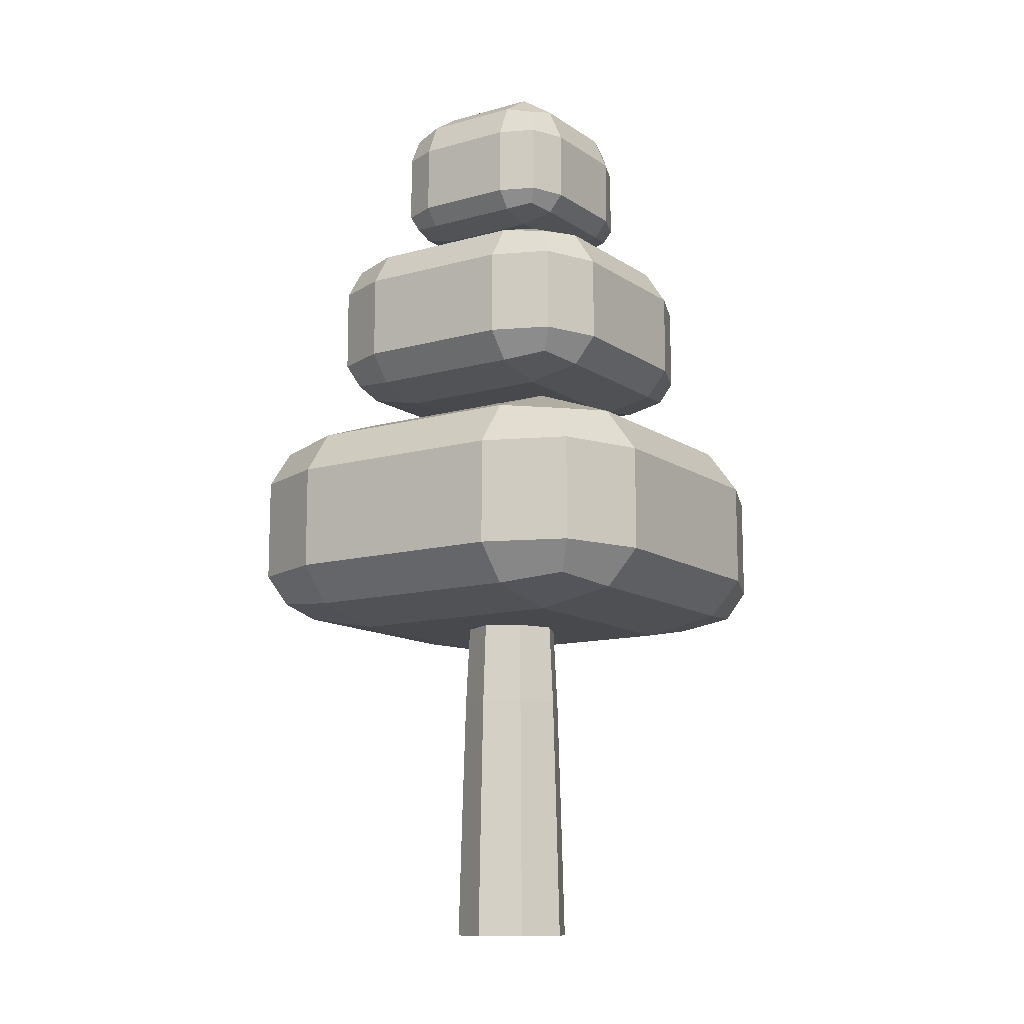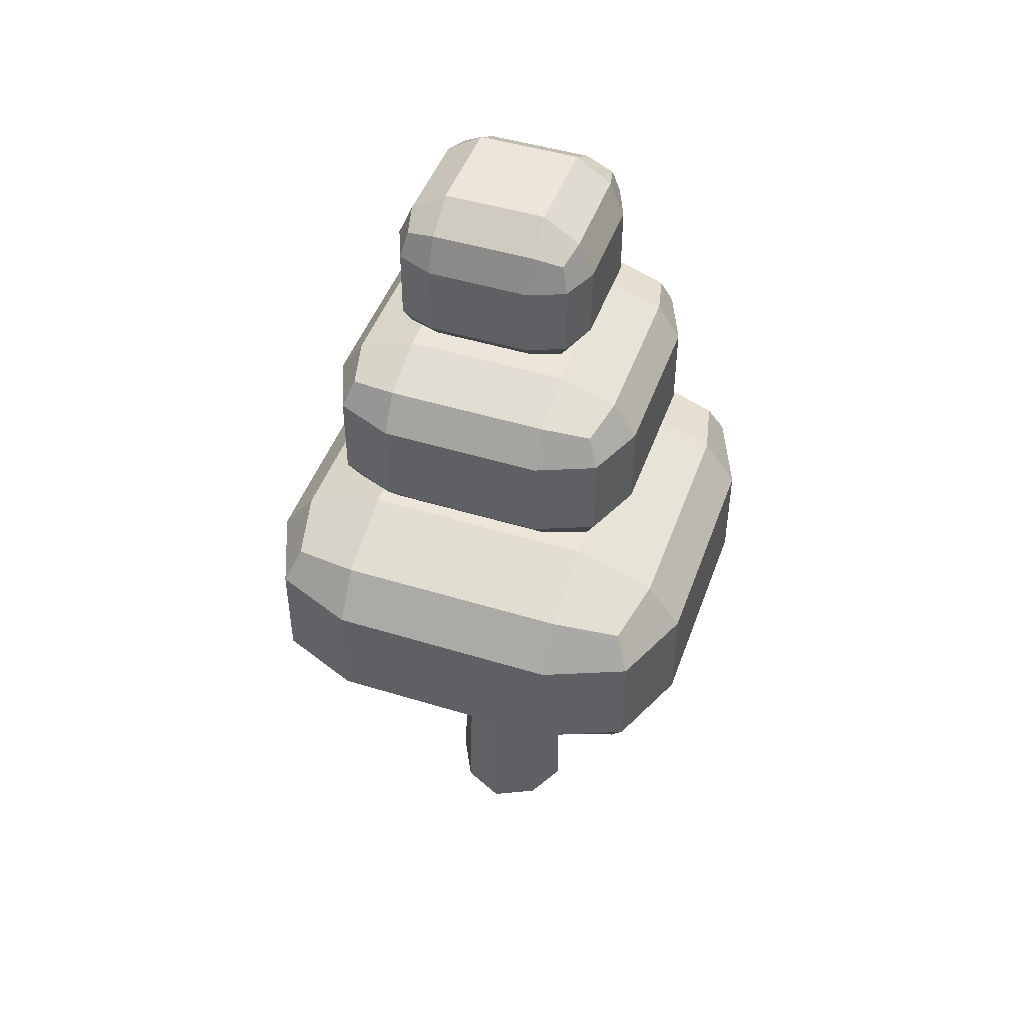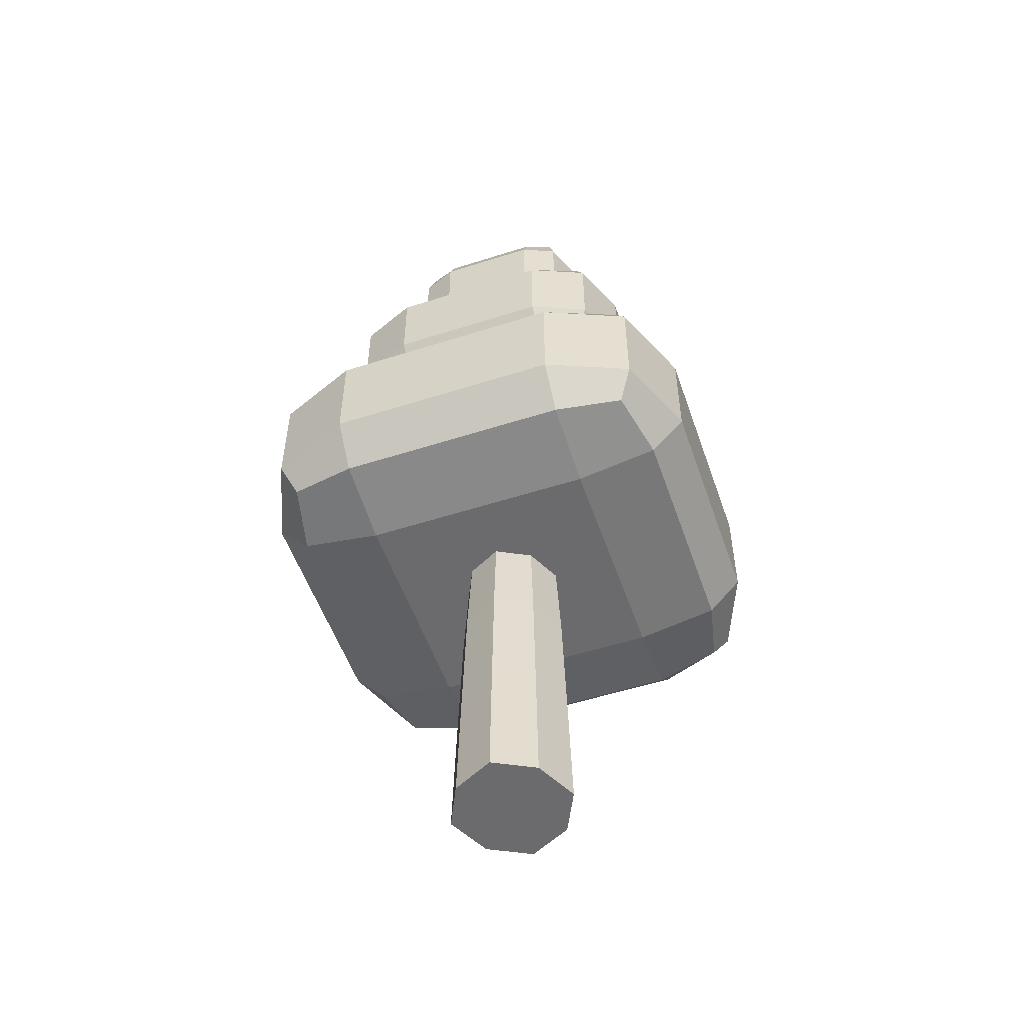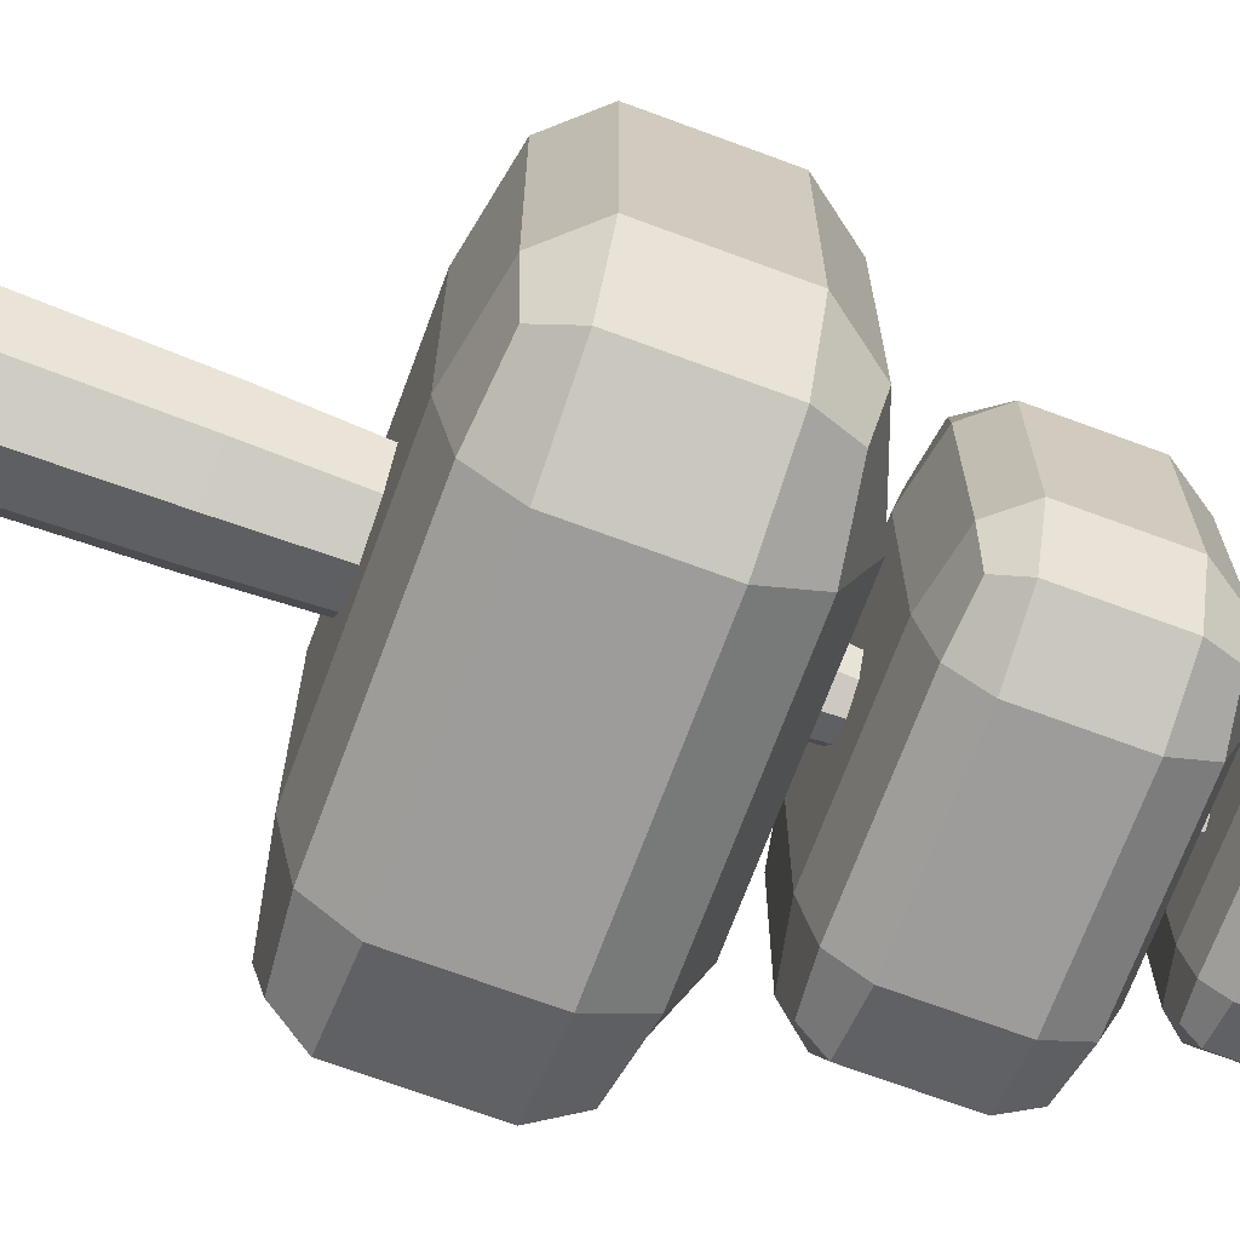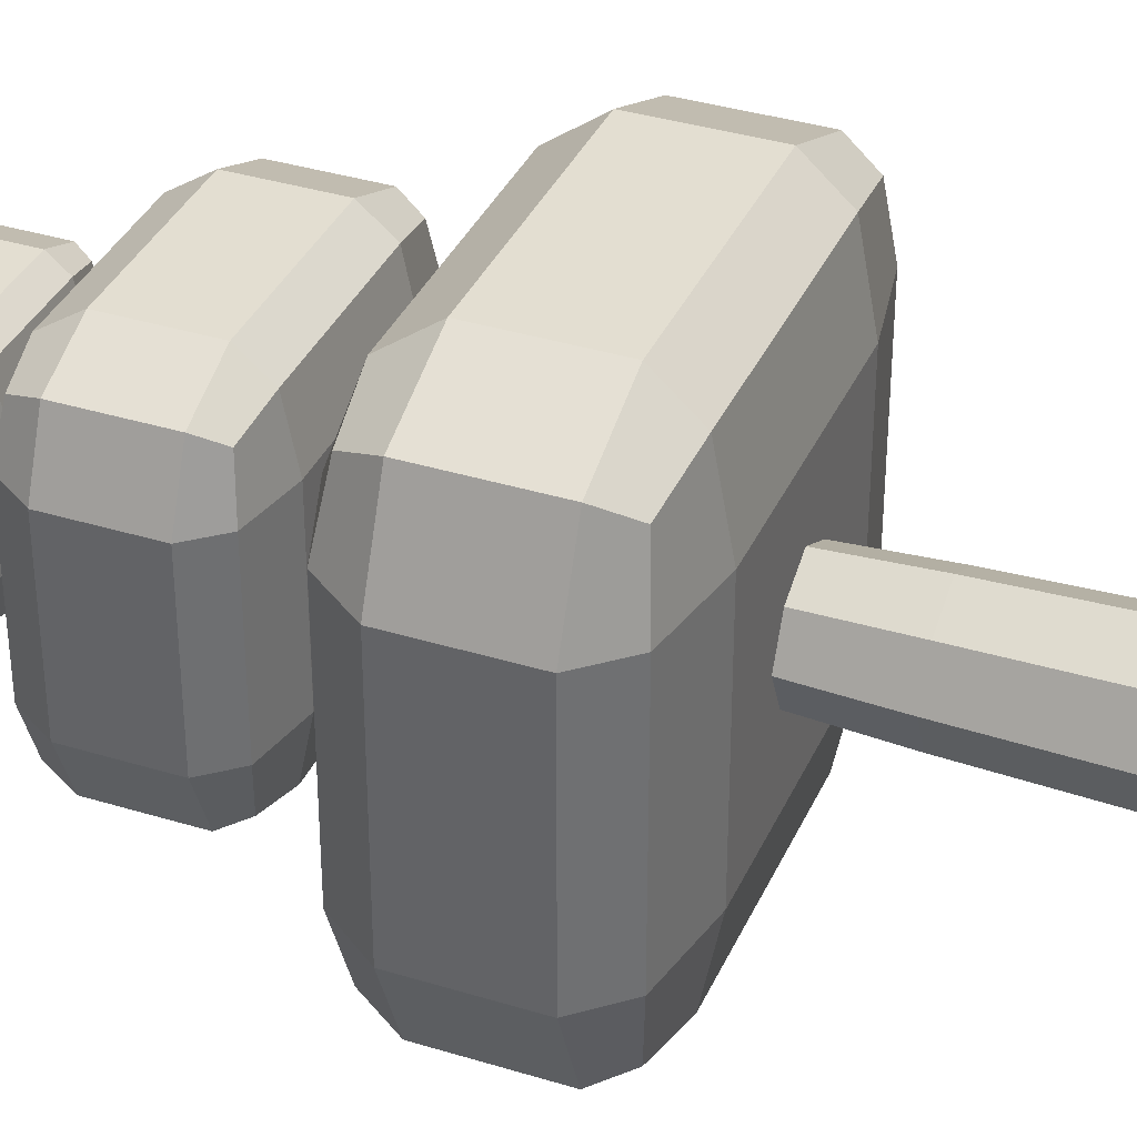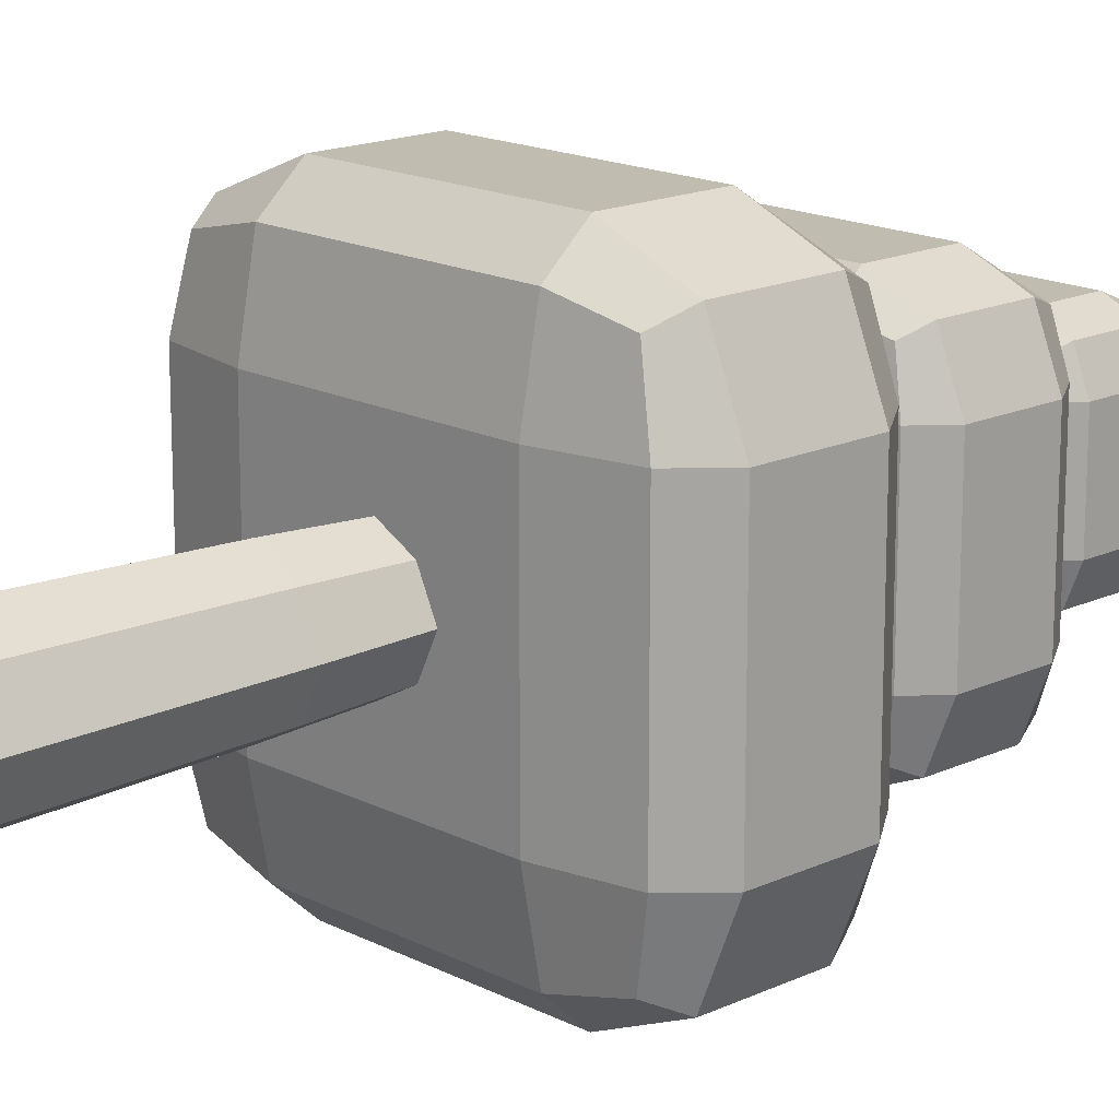
<metadata>
{"format":"obj","ext":"obj","renderer":"f3d","projection":"perspective","resolution":1024,"background":"white","views":[{"elev":-12.3,"azim":33.5,"up":"+Y"},{"elev":46.7,"azim":109.3,"up":"+Y"},{"elev":-53.5,"azim":-161.1,"up":"+Y"},{"elev":-70.0,"azim":69.6,"up":"+Z"},{"elev":36.1,"azim":-68.0,"up":"+Z"},{"elev":16.4,"azim":46.3,"up":"+Z"}]}
</metadata>
<code>
o Cube_Cube.001
v -0.4126 -0.02388 0.4323
v -0.39 1.216 0.4086
v -0.4126 -0.02388 -0.4323
v -0.39 1.216 -0.4086
v 0.4126 -0.02388 0.4323
v 0.39 1.216 0.4086
v 0.4126 -0.02388 -0.4323
v 0.39 1.216 -0.4086
v 0 -0.02388 -0.6484
v 0 1.216 -0.6128
v 0 -0.02388 0.6484
v 0 1.216 0.6128
v -0.619 -0.02388 -0
v -0.585 1.216 -0
v 0.619 -0.02388 -0
v 0.585 1.216 -0
v -0.4799 3.801 -0
v 0 -0.02388 -0
v -0.5459 2.509 -0
v -0.3639 2.509 -0.3812
v 0 2.509 -0.5718
v 0.3639 2.509 -0.3812
v 0.5459 2.509 -0
v 0.3639 2.509 0.3812
v 0 2.509 0.5718
v -0.3639 2.509 0.3812
v -0.3602 5.094 -0
v -0.3199 3.801 -0.3351
v 0 3.801 -0.5027
v 0.3199 3.801 -0.3351
v 0.4799 3.801 -0
v 0.3199 3.801 0.3351
v 0 3.801 0.5027
v -0.3199 3.801 0.3351
v -0.2454 6.386 -0
v -0.2401 5.094 -0.2515
v 0 5.094 -0.3773
v 0.2401 5.094 -0.2515
v 0.3602 5.094 -0
v 0.2401 5.094 0.2515
v 0 5.094 0.3773
v -0.2401 5.094 0.2515
v -0.1445 7.679 -0
v -0.1636 6.386 -0.1714
v -0 6.386 -0.257
v 0.1636 6.386 -0.1714
v 0.2454 6.386 -0
v 0.1636 6.386 0.1714
v -0 6.386 0.257
v -0.1636 6.386 0.1714
v -0.03466 8.971 -0
v -0.09633 7.679 -0.1009
v -0 7.679 -0.1514
v 0.09633 7.679 -0.1009
v 0.1445 7.679 -0
v 0.09633 7.679 0.1009
v -0 7.679 0.1514
v -0.09633 7.679 0.1009
v -0.02311 8.971 -0.02421
v 0 8.971 -0.03631
v 0.02311 8.971 -0.02421
v 0.03466 8.971 -0
v 0.02311 8.971 0.02421
v 0 8.971 0.03631
v -0.02311 8.971 0.02421
v 0 9.124 -0
f 13 14 4 3
f 9 10 8 7
f 15 16 6 5
f 11 12 2 1
f 18 15 5 11
f 8 10 21 22
f 2 12 25 26
f 13 18 11 1
f 5 6 12 11
f 3 4 10 9
f 3 9 18 13
f 4 14 19 20
f 10 4 20 21
f 9 7 15 18
f 7 8 16 15
f 1 2 14 13
f 21 20 28 29
f 23 22 30 31
f 22 21 29 30
f 26 25 33 34
f 16 8 22 23
f 14 2 26 19
f 6 16 23 24
f 12 6 24 25
f 30 29 37 38
f 34 33 41 42
f 33 32 40 41
f 17 34 42 27
f 24 23 31 32
f 20 19 17 28
f 19 26 34 17
f 25 24 32 33
f 27 42 50 35
f 36 27 35 44
f 40 39 47 48
f 37 36 44 45
f 31 30 38 39
f 29 28 36 37
f 32 31 39 40
f 28 17 27 36
f 44 35 43 52
f 48 47 55 56
f 45 44 52 53
f 47 46 54 55
f 41 40 48 49
f 42 41 49 50
f 38 37 45 46
f 39 38 46 47
f 55 54 61 62
f 54 53 60 61
f 58 57 64 65
f 57 56 63 64
f 35 50 58 43
f 49 48 56 57
f 50 49 57 58
f 46 45 53 54
f 66 51 65 64
f 62 66 64 63
f 61 60 66 62
f 60 59 51 66
f 53 52 59 60
f 56 55 62 63
f 52 43 51 59
f 43 58 65 51
o Roundcube
v 1.807 3.568 -1.807
v 1.146 3.501 -1.956
v -1.146 3.501 -1.956
v 1.956 3.871 -1.956
v 1.956 4.928 -1.956
v 1.146 4.928 -2.291
v 1.146 3.871 -2.291
v -1.146 3.871 -2.291
v -1.146 4.928 -2.291
v -1.807 3.568 -1.807
v -1.956 3.501 -1.146
v -1.956 3.501 1.146
v -1.956 3.871 -1.956
v -1.956 4.928 -1.956
v -2.291 4.928 -1.146
v -2.291 3.871 -1.146
v -2.291 3.871 1.146
v -2.291 4.928 1.146
v -1.807 3.568 1.807
v -1.146 3.501 1.956
v 1.146 3.501 1.956
v -1.956 3.871 1.956
v -1.956 4.928 1.956
v -1.146 4.928 2.291
v -1.146 3.871 2.291
v 1.146 3.871 2.291
v 1.146 4.928 2.291
v 1.807 3.568 1.807
v 1.956 3.501 1.146
v 1.956 3.501 -1.146
v 1.956 3.871 1.956
v 1.956 4.928 1.956
v 2.291 4.928 1.146
v 2.291 3.871 1.146
v 2.291 3.871 -1.146
v 2.291 4.928 -1.146
v 1.146 3.347 -1.146
v 1.146 3.347 1.146
v -1.146 3.347 1.146
v -1.146 3.347 -1.146
v 1.807 5.282 -1.807
v 1.146 5.381 -1.956
v -1.146 5.381 -1.956
v -1.807 5.282 -1.807
v 1.956 5.381 -1.146
v 1.956 5.381 1.146
v 1.146 5.671 1.146
v 1.146 5.671 -1.146
v -1.146 5.671 -1.146
v -1.146 5.671 1.146
v -1.956 5.381 -1.146
v -1.956 5.381 1.146
v 1.807 5.282 1.807
v 1.146 5.381 1.956
v -1.146 5.381 1.956
v -1.807 5.282 1.807
f 67 68 73 70
f 68 69 74 73
f 69 76 79 74
f 70 73 72 71
f 73 74 75 72
f 74 79 80 75
f 71 72 108 107
f 72 75 109 108
f 75 80 110 109
f 76 77 82 79
f 77 78 83 82
f 78 85 88 83
f 79 82 81 80
f 82 83 84 81
f 83 88 89 84
f 80 81 117 110
f 81 84 118 117
f 84 89 122 118
f 85 86 91 88
f 86 87 92 91
f 87 94 97 92
f 88 91 90 89
f 91 92 93 90
f 92 97 98 93
f 89 90 121 122
f 90 93 120 121
f 93 98 119 120
f 94 95 100 97
f 95 96 101 100
f 96 67 70 101
f 97 100 99 98
f 100 101 102 99
f 101 70 71 102
f 98 99 112 119
f 99 102 111 112
f 102 71 107 111
f 94 87 104 95
f 87 86 105 104
f 86 85 78 105
f 95 104 103 96
f 104 105 106 103
f 105 78 77 106
f 96 103 68 67
f 103 106 69 68
f 106 77 76 69
f 107 108 114 111
f 108 109 115 114
f 109 110 117 115
f 111 114 113 112
f 114 115 116 113
f 115 117 118 116
f 112 113 120 119
f 113 116 121 120
f 116 118 122 121
o Roundcube.001
v 1.26 6.129 -1.26
v 0.7988 6.078 -1.364
v -0.7988 6.078 -1.364
v 1.364 6.355 -1.364
v 1.364 7.212 -1.364
v 0.7988 7.212 -1.598
v 0.7988 6.355 -1.598
v -0.7988 6.355 -1.598
v -0.7988 7.212 -1.598
v -1.26 6.129 -1.26
v -1.364 6.078 -0.7988
v -1.364 6.078 0.7988
v -1.364 6.355 -1.364
v -1.364 7.212 -1.364
v -1.598 7.212 -0.7988
v -1.598 6.355 -0.7988
v -1.598 6.355 0.7988
v -1.598 7.212 0.7988
v -1.26 6.129 1.26
v -0.7988 6.078 1.364
v 0.7988 6.078 1.364
v -1.364 6.355 1.364
v -1.364 7.212 1.364
v -0.7988 7.212 1.598
v -0.7988 6.355 1.598
v 0.7988 6.355 1.598
v 0.7988 7.212 1.598
v 1.26 6.129 1.26
v 1.364 6.078 0.7988
v 1.364 6.078 -0.7988
v 1.364 6.355 1.364
v 1.364 7.212 1.364
v 1.598 7.212 0.7988
v 1.598 6.355 0.7988
v 1.598 6.355 -0.7988
v 1.598 7.212 -0.7988
v 0.7988 5.964 -0.7988
v 0.7988 5.964 0.7988
v -0.7988 5.964 0.7988
v -0.7988 5.964 -0.7988
v 1.26 7.492 -1.26
v 0.7988 7.565 -1.364
v -0.7988 7.565 -1.364
v -1.26 7.492 -1.26
v 1.364 7.565 -0.7988
v 1.364 7.565 0.7988
v 0.7988 7.759 0.7988
v 0.7988 7.759 -0.7988
v -0.7988 7.759 -0.7988
v -0.7988 7.759 0.7988
v -1.364 7.565 -0.7988
v -1.364 7.565 0.7988
v 1.26 7.492 1.26
v 0.7988 7.565 1.364
v -0.7988 7.565 1.364
v -1.26 7.492 1.26
f 123 124 129 126
f 124 125 130 129
f 125 132 135 130
f 126 129 128 127
f 129 130 131 128
f 130 135 136 131
f 127 128 164 163
f 128 131 165 164
f 131 136 166 165
f 132 133 138 135
f 133 134 139 138
f 134 141 144 139
f 135 138 137 136
f 138 139 140 137
f 139 144 145 140
f 136 137 173 166
f 137 140 174 173
f 140 145 178 174
f 141 142 147 144
f 142 143 148 147
f 143 150 153 148
f 144 147 146 145
f 147 148 149 146
f 148 153 154 149
f 145 146 177 178
f 146 149 176 177
f 149 154 175 176
f 150 151 156 153
f 151 152 157 156
f 152 123 126 157
f 153 156 155 154
f 156 157 158 155
f 157 126 127 158
f 154 155 168 175
f 155 158 167 168
f 158 127 163 167
f 150 143 160 151
f 143 142 161 160
f 142 141 134 161
f 151 160 159 152
f 160 161 162 159
f 161 134 133 162
f 152 159 124 123
f 159 162 125 124
f 162 133 132 125
f 163 164 170 167
f 164 165 171 170
f 165 166 173 171
f 167 170 169 168
f 170 171 172 169
f 171 173 174 172
f 168 169 176 175
f 169 172 177 176
f 172 174 178 177
o Roundcube.002
v 0.7901 8.074 -0.7901
v 0.5009 8.042 -0.8551
v -0.5009 8.042 -0.8551
v 0.8551 8.218 -0.8551
v 0.8551 8.918 -0.8551
v 0.5009 8.918 -1.002
v 0.5009 8.218 -1.002
v -0.5009 8.218 -1.002
v -0.5009 8.918 -1.002
v -0.7901 8.074 -0.7901
v -0.8551 8.042 -0.5009
v -0.8551 8.042 0.5009
v -0.8551 8.218 -0.8551
v -0.8551 8.918 -0.8551
v -1.002 8.918 -0.5009
v -1.002 8.218 -0.5009
v -1.002 8.218 0.5009
v -1.002 8.918 0.5009
v -0.7901 8.074 0.7901
v -0.5009 8.042 0.8551
v 0.5009 8.042 0.8551
v -0.8551 8.218 0.8551
v -0.8551 8.918 0.8551
v -0.5009 8.918 1.002
v -0.5009 8.218 1.002
v 0.5009 8.218 1.002
v 0.5009 8.918 1.002
v 0.7901 8.074 0.7901
v 0.8551 8.042 0.5009
v 0.8551 8.042 -0.5009
v 0.8551 8.218 0.8551
v 0.8551 8.918 0.8551
v 1.002 8.918 0.5009
v 1.002 8.218 0.5009
v 1.002 8.218 -0.5009
v 1.002 8.918 -0.5009
v 0.5009 7.97 -0.5009
v 0.5009 7.97 0.5009
v -0.5009 7.97 0.5009
v -0.5009 7.97 -0.5009
v 0.7901 9.176 -0.7901
v 0.5009 9.255 -0.8551
v -0.5009 9.255 -0.8551
v -0.7901 9.176 -0.7901
v 0.8551 9.255 -0.5009
v 0.8551 9.255 0.5009
v 0.5009 9.487 0.5009
v 0.5009 9.487 -0.5009
v -0.5009 9.487 -0.5009
v -0.5009 9.487 0.5009
v -0.8551 9.255 -0.5009
v -0.8551 9.255 0.5009
v 0.7901 9.176 0.7901
v 0.5009 9.255 0.8551
v -0.5009 9.255 0.8551
v -0.7901 9.176 0.7901
f 179 180 185 182
f 180 181 186 185
f 181 188 191 186
f 182 185 184 183
f 185 186 187 184
f 186 191 192 187
f 183 184 220 219
f 184 187 221 220
f 187 192 222 221
f 188 189 194 191
f 189 190 195 194
f 190 197 200 195
f 191 194 193 192
f 194 195 196 193
f 195 200 201 196
f 192 193 229 222
f 193 196 230 229
f 196 201 234 230
f 197 198 203 200
f 198 199 204 203
f 199 206 209 204
f 200 203 202 201
f 203 204 205 202
f 204 209 210 205
f 201 202 233 234
f 202 205 232 233
f 205 210 231 232
f 206 207 212 209
f 207 208 213 212
f 208 179 182 213
f 209 212 211 210
f 212 213 214 211
f 213 182 183 214
f 210 211 224 231
f 211 214 223 224
f 214 183 219 223
f 206 199 216 207
f 199 198 217 216
f 198 197 190 217
f 207 216 215 208
f 216 217 218 215
f 217 190 189 218
f 208 215 180 179
f 215 218 181 180
f 218 189 188 181
f 219 220 226 223
f 220 221 227 226
f 221 222 229 227
f 223 226 225 224
f 226 227 228 225
f 227 229 230 228
f 224 225 232 231
f 225 228 233 232
f 228 230 234 233

</code>
